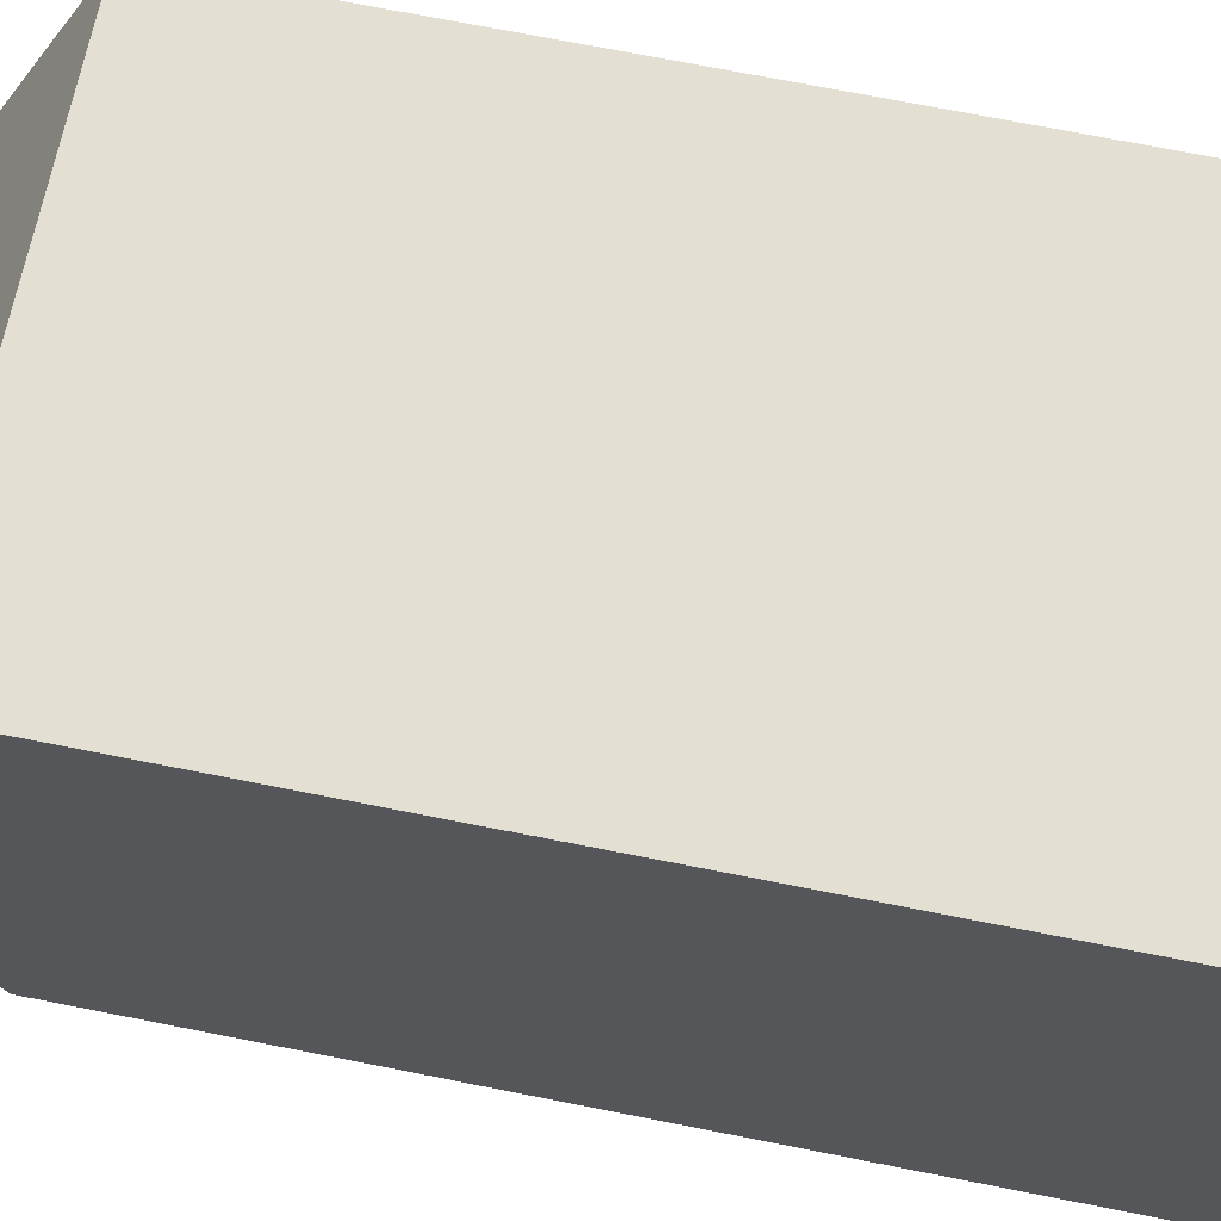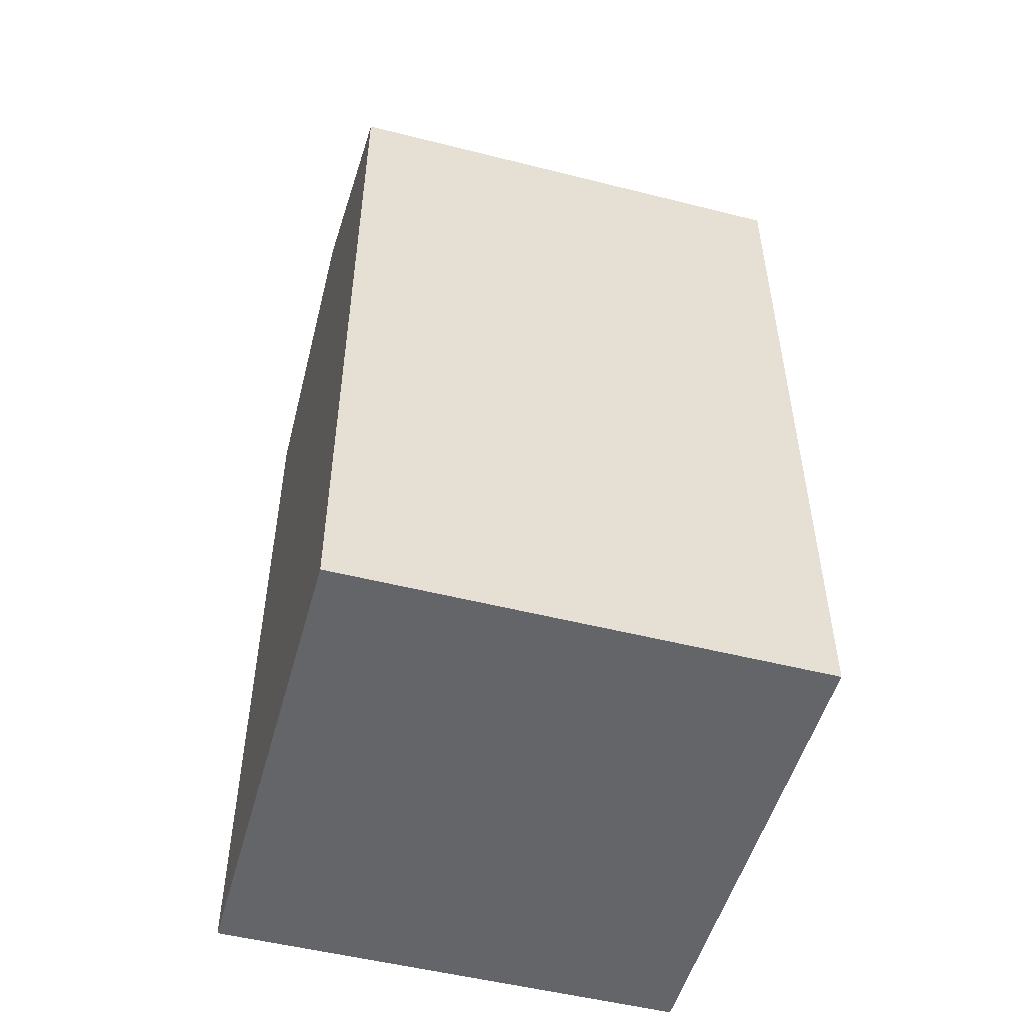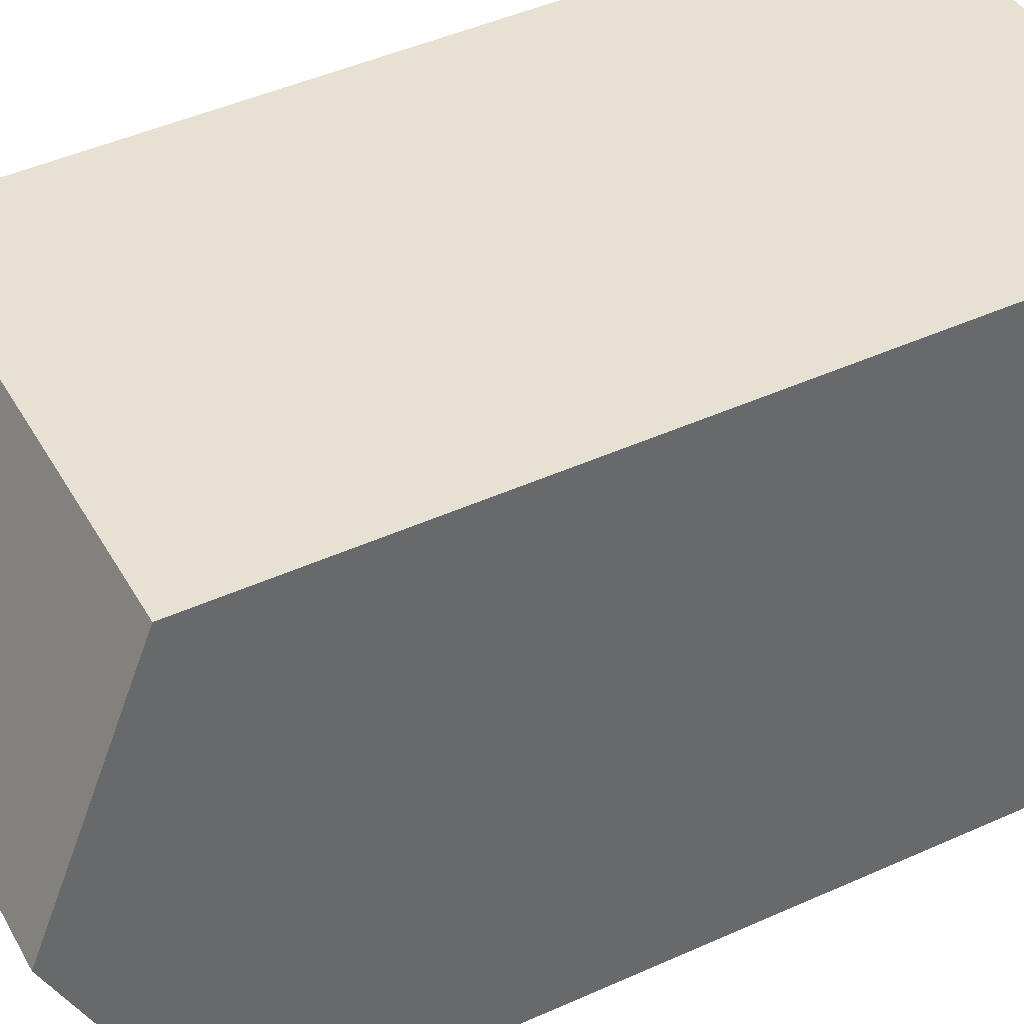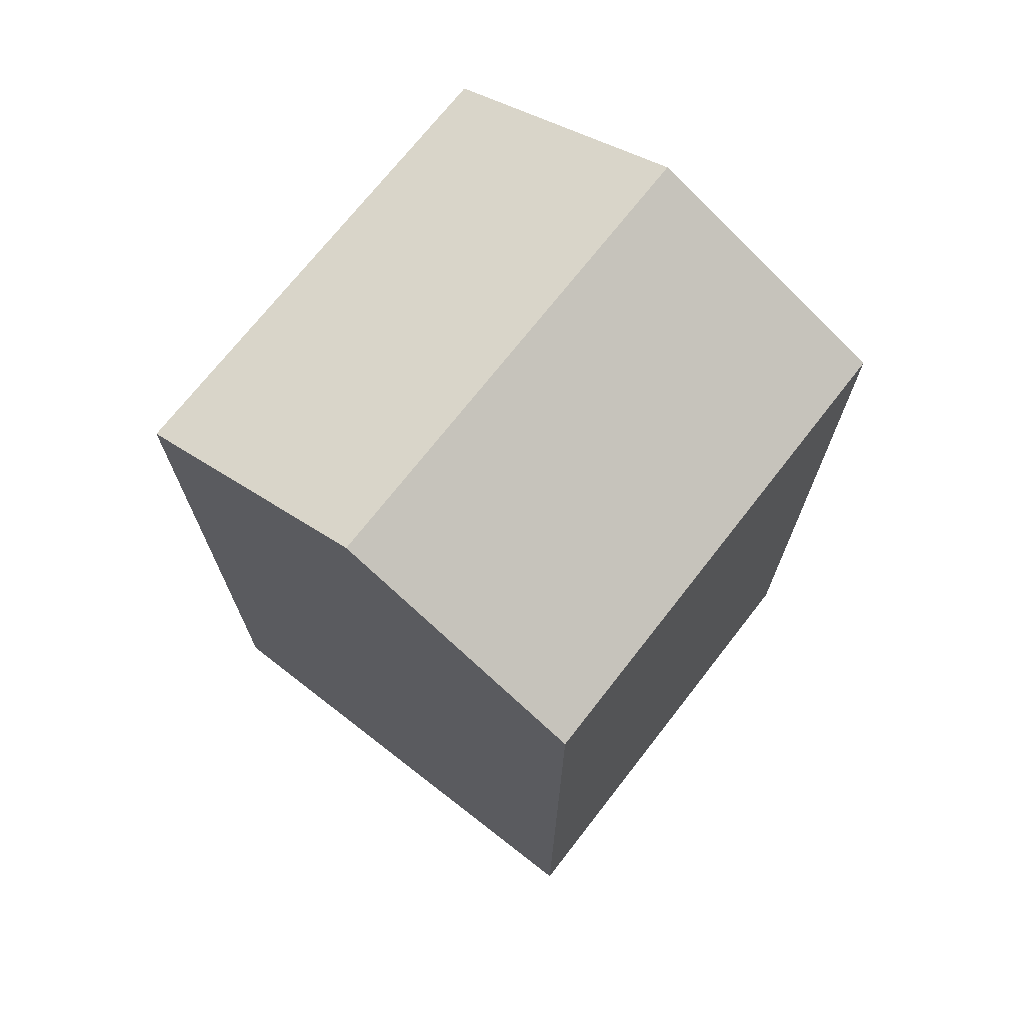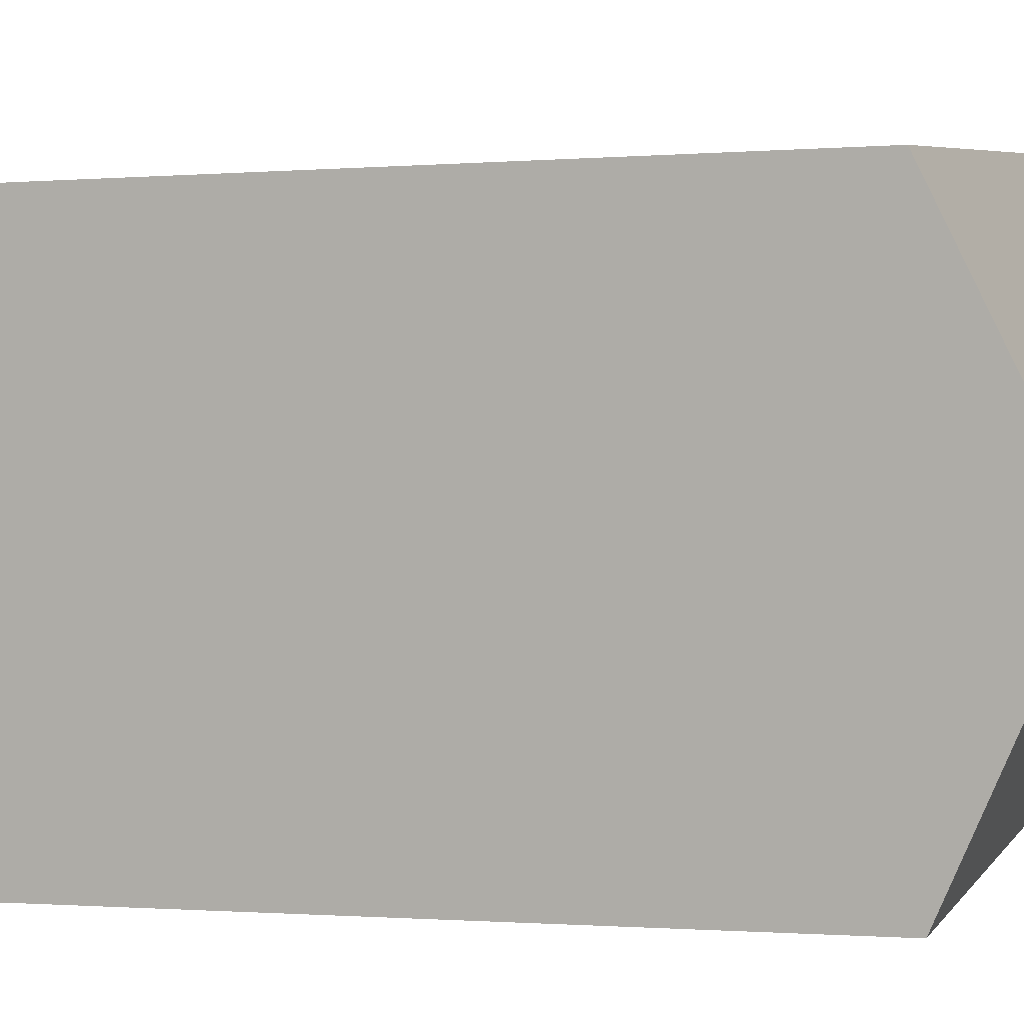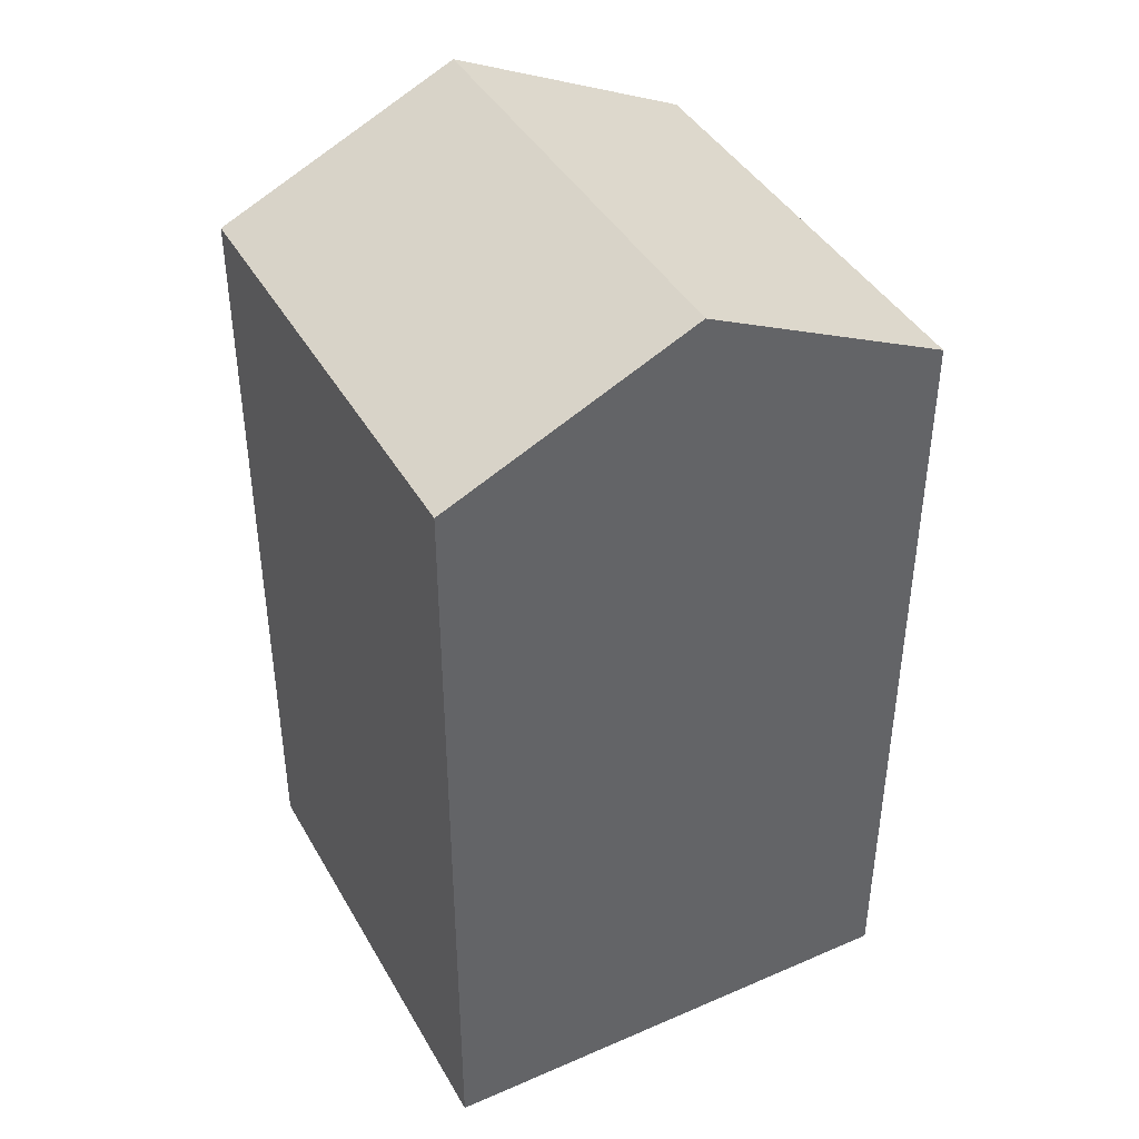
<metadata>
{"format":"obj","ext":"obj","renderer":"f3d","projection":"perspective","resolution":1024,"background":"white","views":[{"elev":73.0,"azim":-78.9,"up":"+Z"},{"elev":-51.6,"azim":-9.1,"up":"+Y"},{"elev":46.8,"azim":-117.0,"up":"+Z"},{"elev":71.4,"azim":-45.9,"up":"+Y"},{"elev":-0.8,"azim":108.6,"up":"+Z"},{"elev":41.6,"azim":68.7,"up":"+Y"}]}
</metadata>
<code>
v  13.39 8.903e-17 -1.454
v  1.521 -8.488e-16 13.86
v  0 0 0
v  14.91 -7.598e-16 12.41
v  13.39 22.69 -1.455
v  0.7612 25.93 6.931
v  14.15 25.93 5.477
v  0.0004848 22.69 -0.0007182
v  1.522 22.69 13.86
v  14.91 22.69 12.41
g defaultobject
f 1 2 3
f 2 1 4
f 5 6 7
f 6 5 8
f 7 9 10
f 9 7 6
f 9 3 2
f 3 9 8
f 8 9 6
f 8 1 3
f 1 8 5
f 5 4 1
f 4 5 10
f 10 5 7
f 4 9 2
f 9 4 10

</code>
